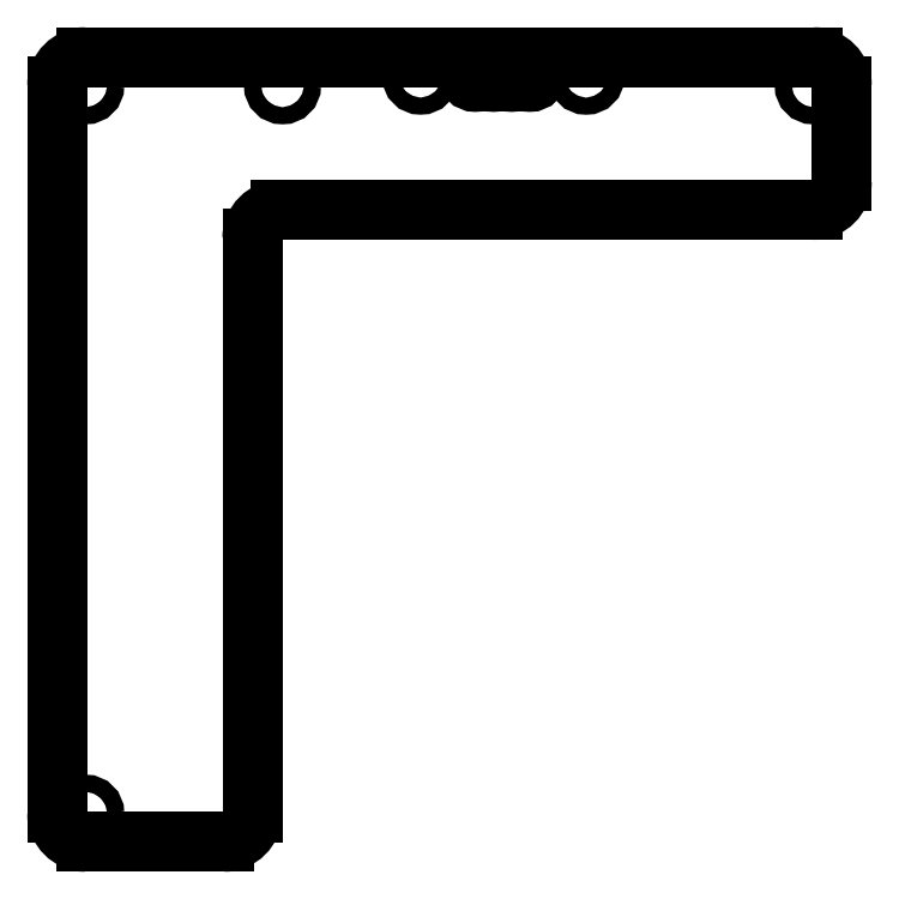
<metadata>
{"format":"dxf","ext":"dxf","renderer":"ezdxf+matplotlib","layout":"modelspace","background":"white","min_lineweight":24,"dpi":150}
</metadata>
<code>
0
SECTION
2
ENTITIES
0
LINE
8
Shape2DView001
10
124.4
20
-141
30
0
11
124.4
21
-60.4
31
0
0
ARC
8
Shape2DView001
10
128.4
20
-60.4
30
0
40
4
50
90
51
180
0
ARC
8
Shape2DView001
10
120.4
20
-141
30
0
40
4
50
-90
51
0
0
LINE
8
Shape2DView001
10
128.4
20
-56.4
30
0
11
203
21
-56.4
31
0
0
LINE
8
Shape2DView001
10
101
20
-145
30
0
11
120.4
21
-145
31
0
0
ARC
8
Shape2DView001
10
203
20
-52.4
30
0
40
4
50
-90
51
0
0
ARC
8
Shape2DView001
10
101
20
-141
30
0
40
4
50
180
51
-90
0
LINE
8
Shape2DView001
10
207
20
-52.4
30
0
11
207
21
-39
31
0
0
LINE
8
Shape2DView001
10
97
20
-141
30
0
11
97
21
-39
31
0
0
ARC
8
Shape2DView001
10
203
20
-39
30
0
40
4
50
0
51
90
0
ARC
8
Shape2DView001
10
101
20
-39
30
0
40
4
50
90
51
180
0
LINE
8
Shape2DView001
10
101
20
-35
30
0
11
203
21
-35
31
0
0
CIRCLE
8
Shape2DView001
10
203
20
-39
40
1.2
0
CIRCLE
8
Shape2DView001
10
171.2
20
-37.66
40
1.2
0
CIRCLE
8
Shape2DView001
10
163.2
20
-37.26
40
1.2
0
CIRCLE
8
Shape2DView001
10
160.7
20
-37.26
40
1.2
0
CIRCLE
8
Shape2DView001
10
158.2
20
-37.26
40
1.2
0
CIRCLE
8
Shape2DView001
10
155.6
20
-37.26
40
1.2
0
CIRCLE
8
Shape2DView001
10
147.9
20
-37.65
40
1.2
0
CIRCLE
8
Shape2DView001
10
128.6
20
-39
40
1.2
0
CIRCLE
8
Shape2DView001
10
101
20
-39
40
1.2
0
CIRCLE
8
Shape2DView001
10
101
20
-141
40
1.2
0
ENDSEC
0
EOF

</code>
